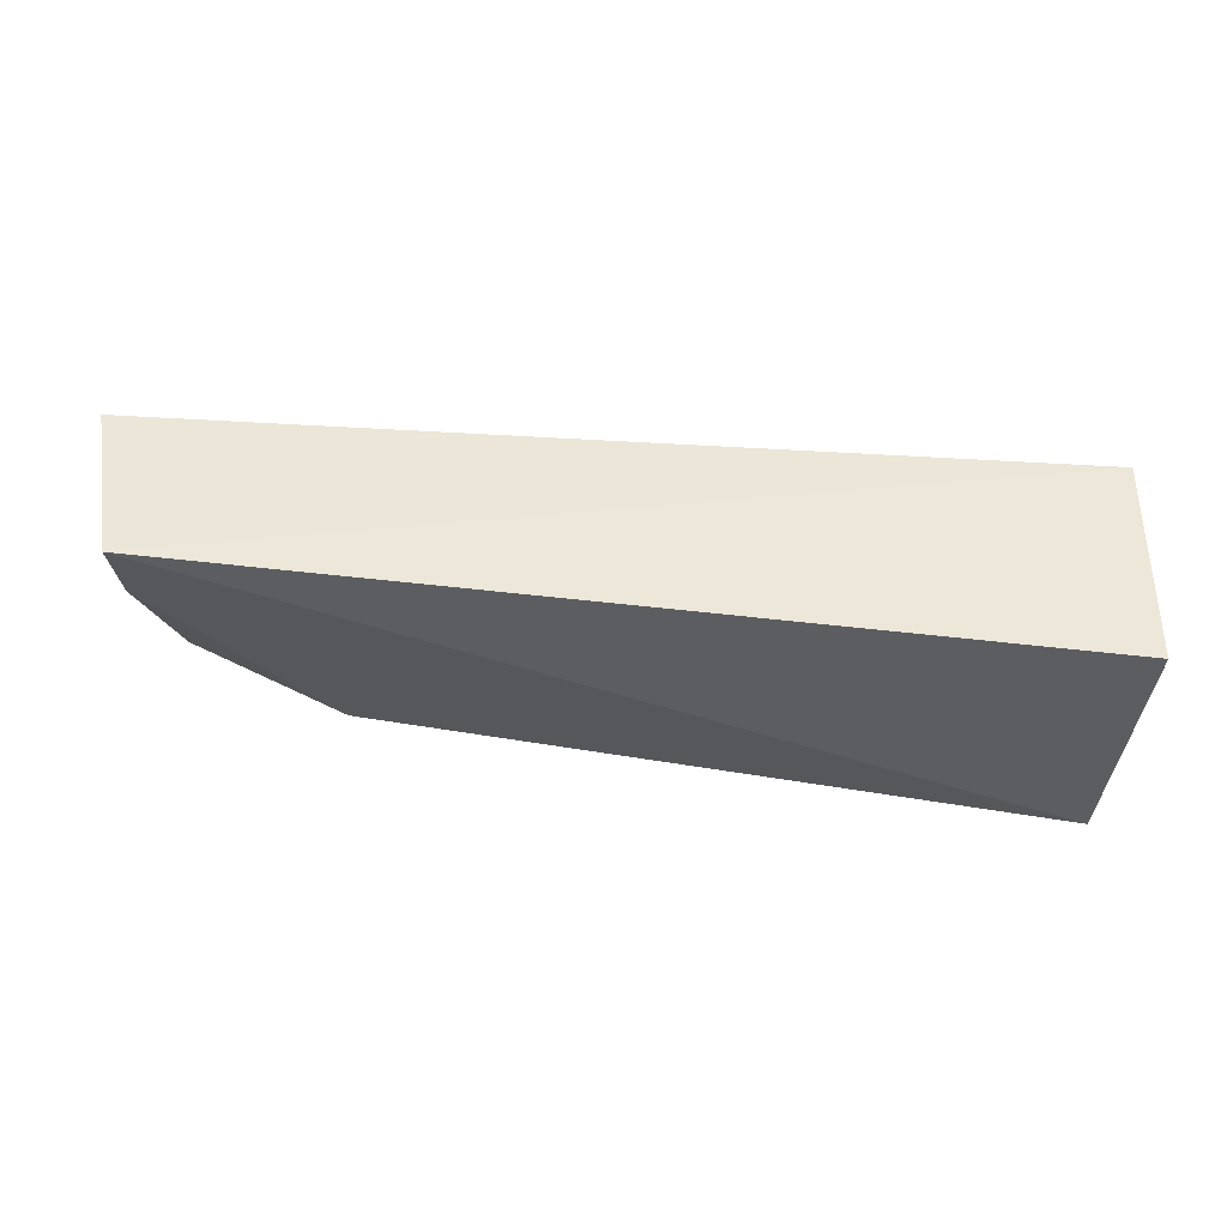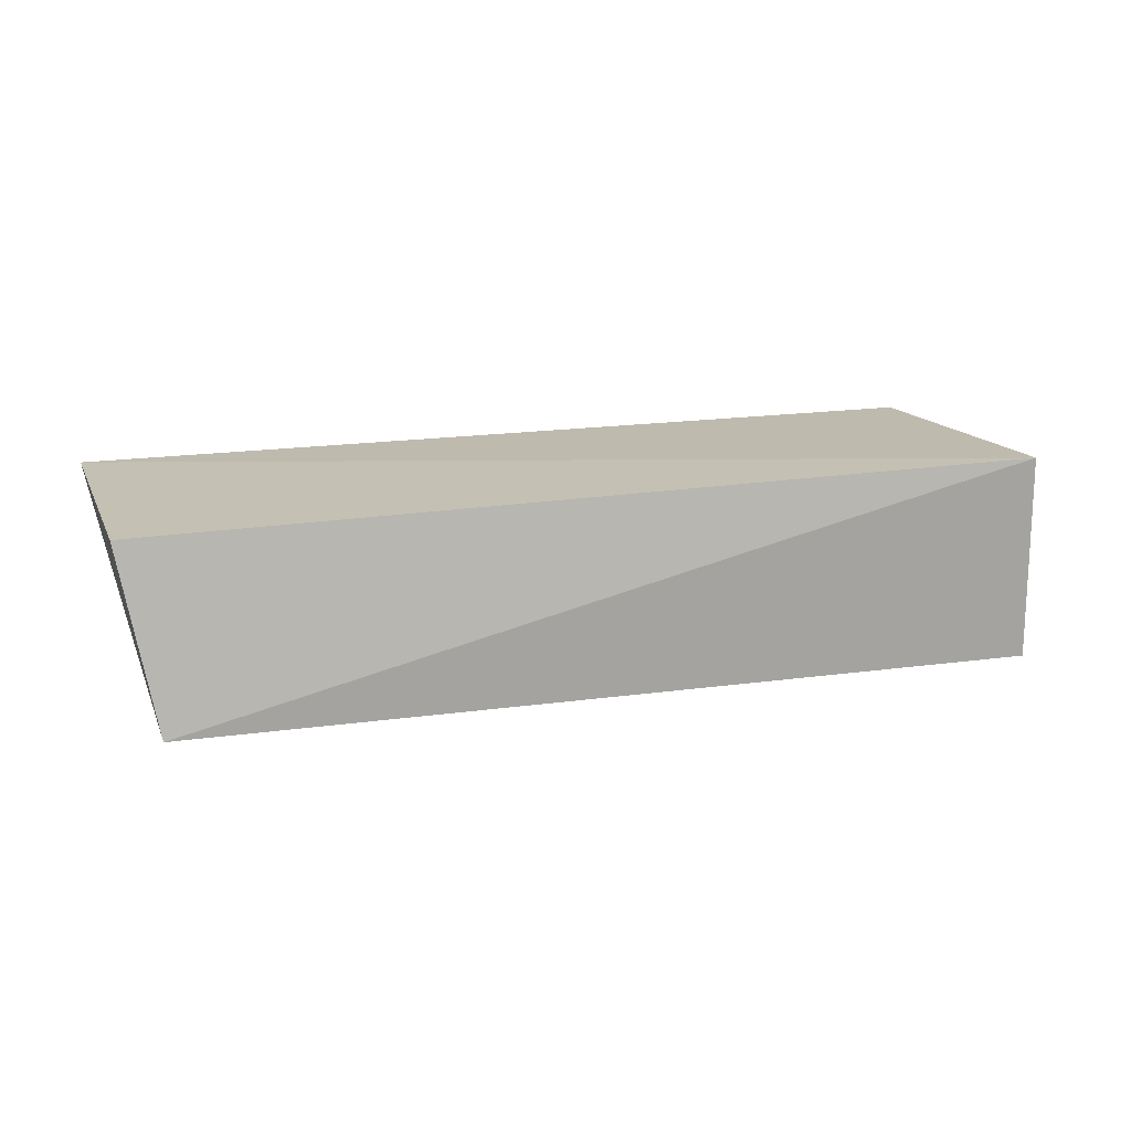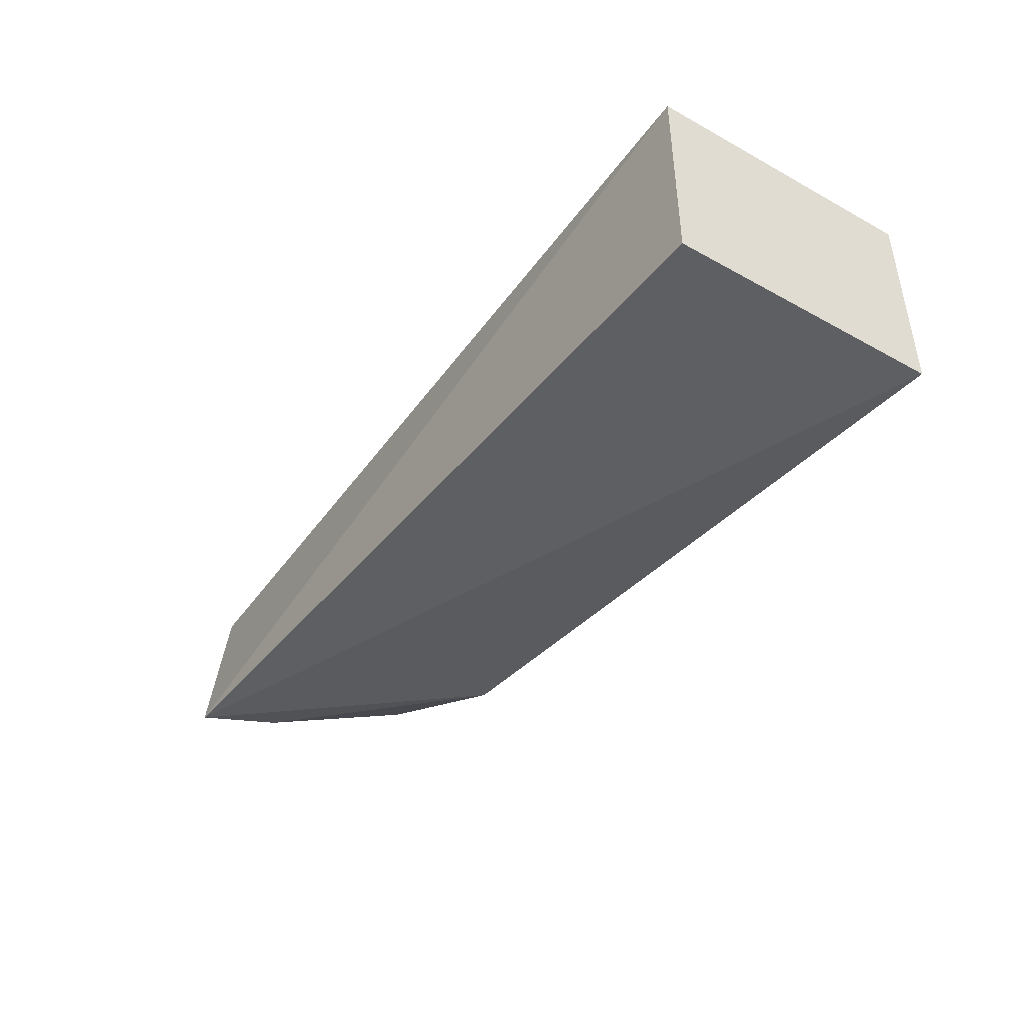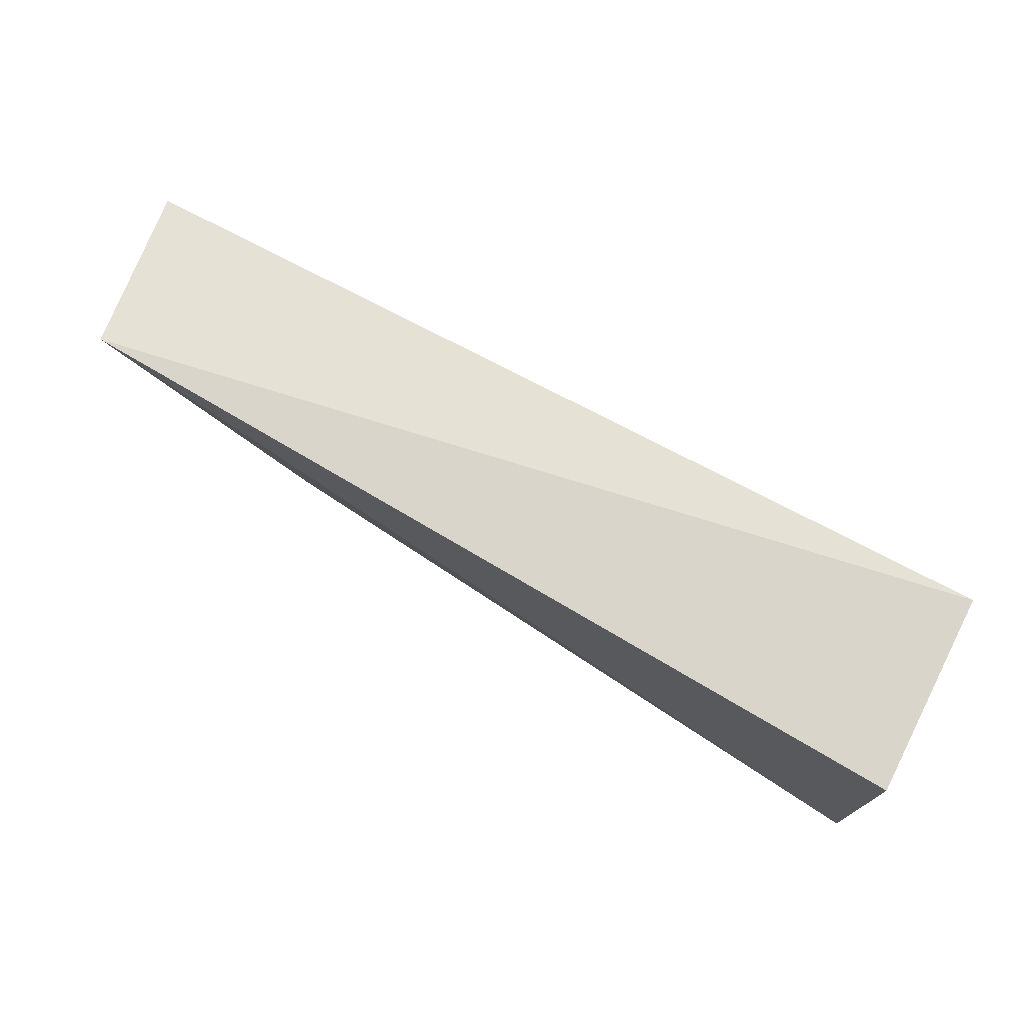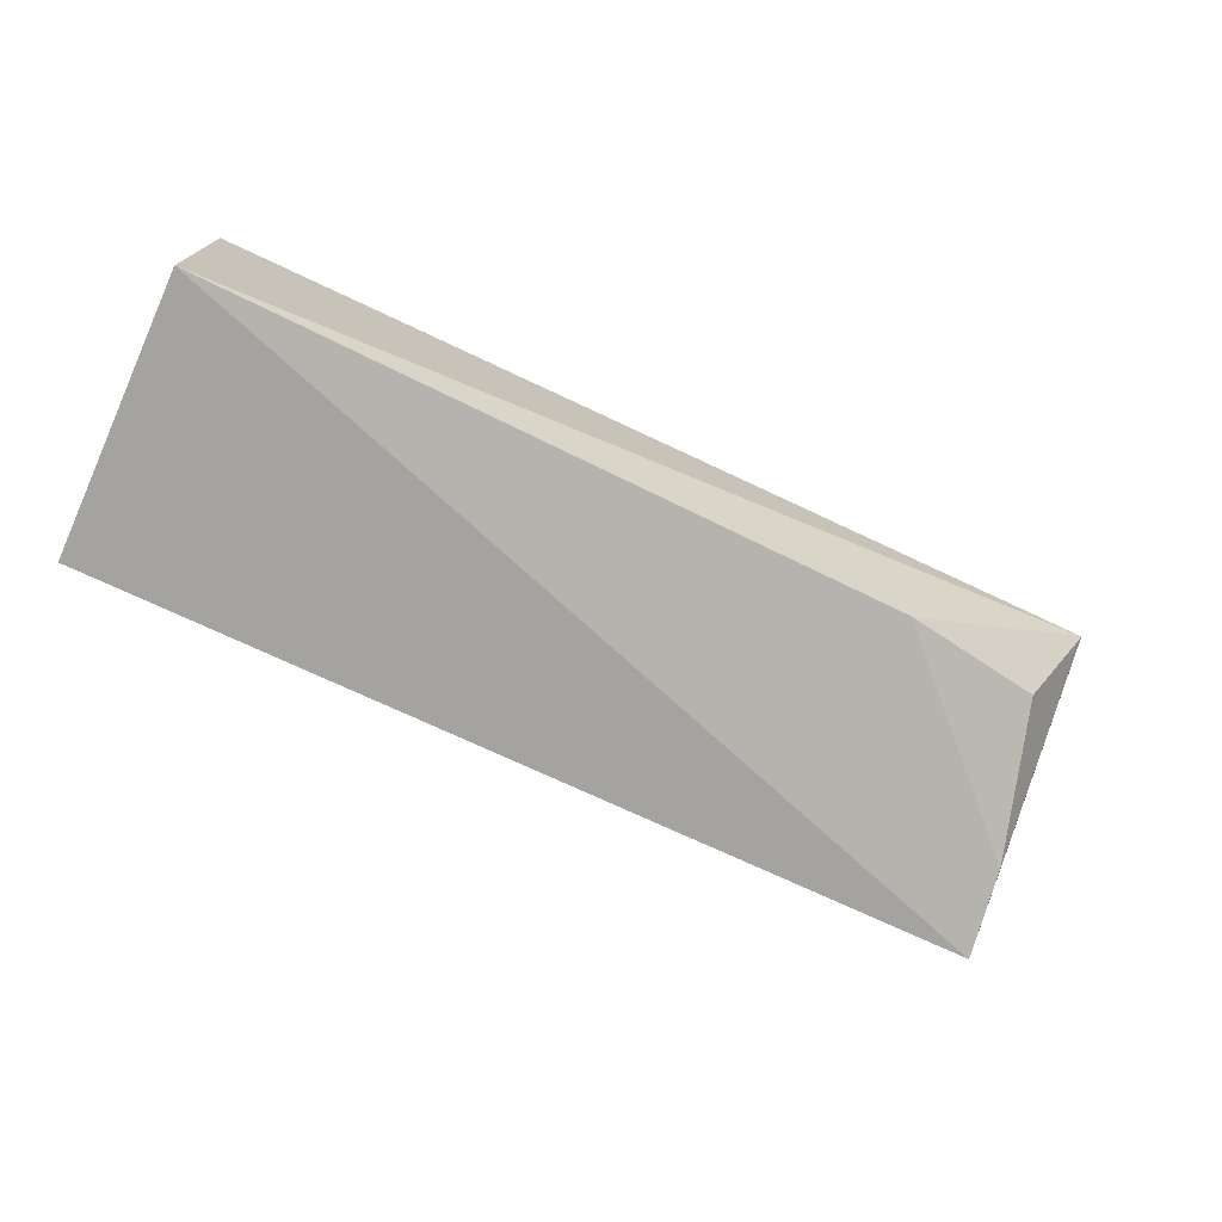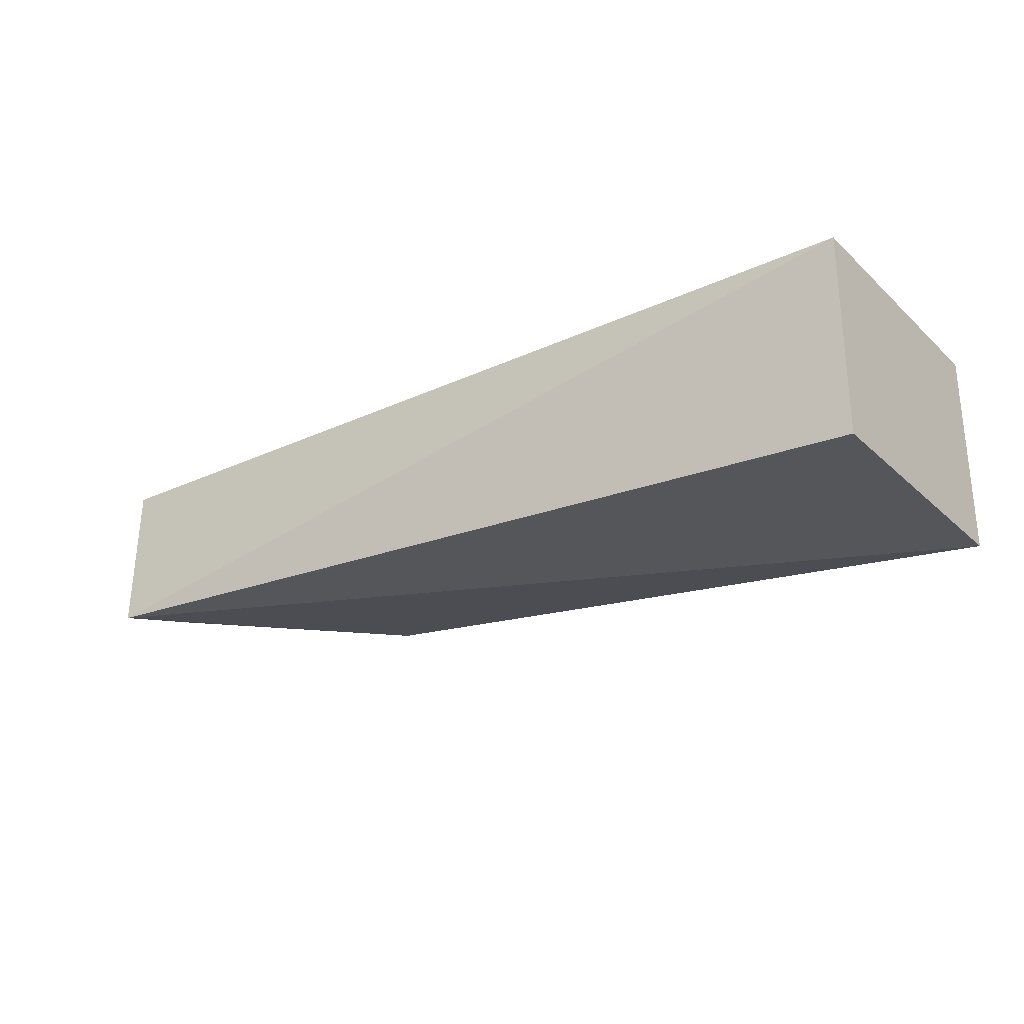
<metadata>
{"format":"obj","ext":"obj","renderer":"f3d","projection":"perspective","resolution":1024,"background":"white","views":[{"elev":-35.9,"azim":176.2,"up":"+Z"},{"elev":16.1,"azim":157.4,"up":"+Z"},{"elev":-43.8,"azim":-123.0,"up":"+Z"},{"elev":73.8,"azim":-152.8,"up":"+Y"},{"elev":-73.9,"azim":-24.3,"up":"+Z"},{"elev":-27.3,"azim":-143.8,"up":"+Z"}]}
</metadata>
<code>
v 0.4139 -0.1921 0.0005655
v 0.4111 -0.159 -0.02572
v 0.4169 -0.1497 -0.0009728
v 0.2652 -0.1495 -0.002768
v 0.2652 -0.1949 -0.03731
v 0.4122 -0.145 -0.02951
v 0.3807 -0.1893 -0.02572
v 0.2652 -0.1949 -0.002768
v 0.2652 -0.1495 -0.03731
v 0.4057 -0.1839 -0.01683
f 1 3 4
f 6 4 3
f 6 1 2
f 6 3 1
f 7 1 5
f 7 6 2
f 7 5 6
f 8 5 1
f 8 1 4
f 9 6 5
f 9 4 6
f 9 8 4
f 9 5 8
f 10 7 2
f 10 2 1
f 10 1 7

</code>
